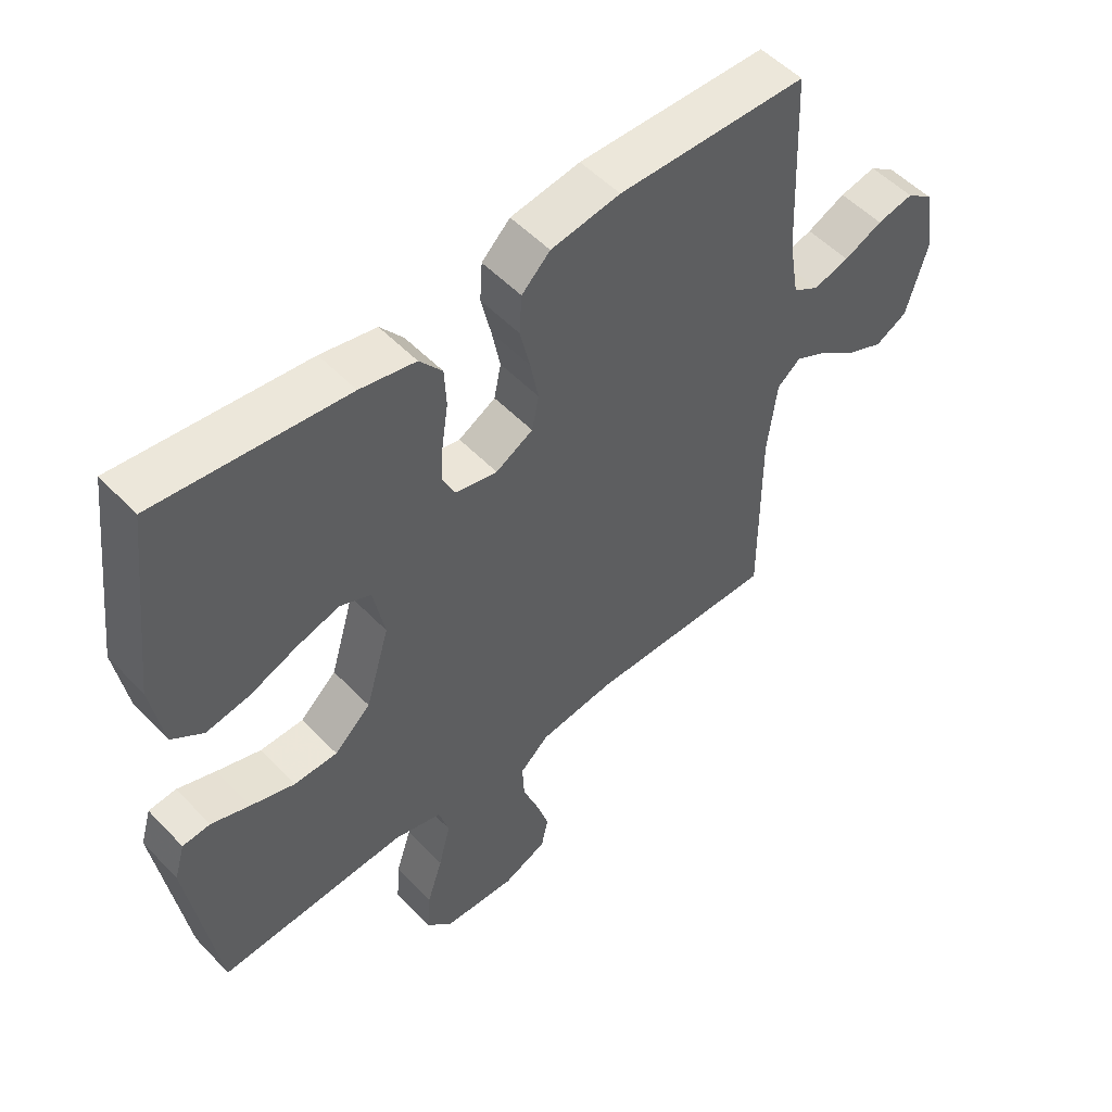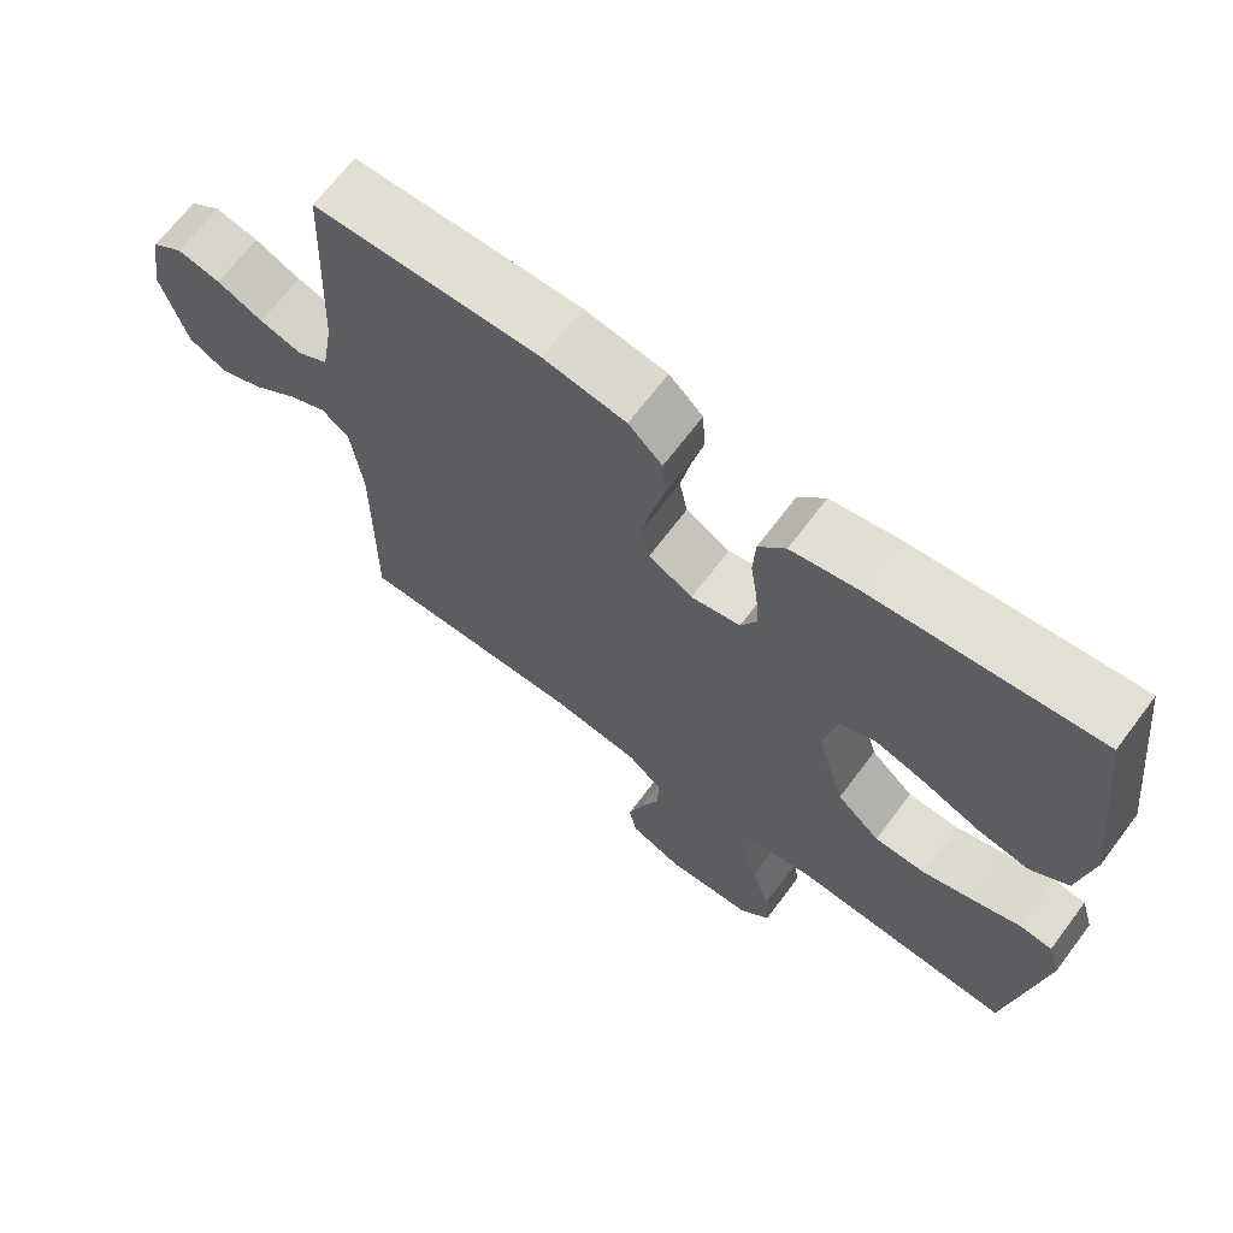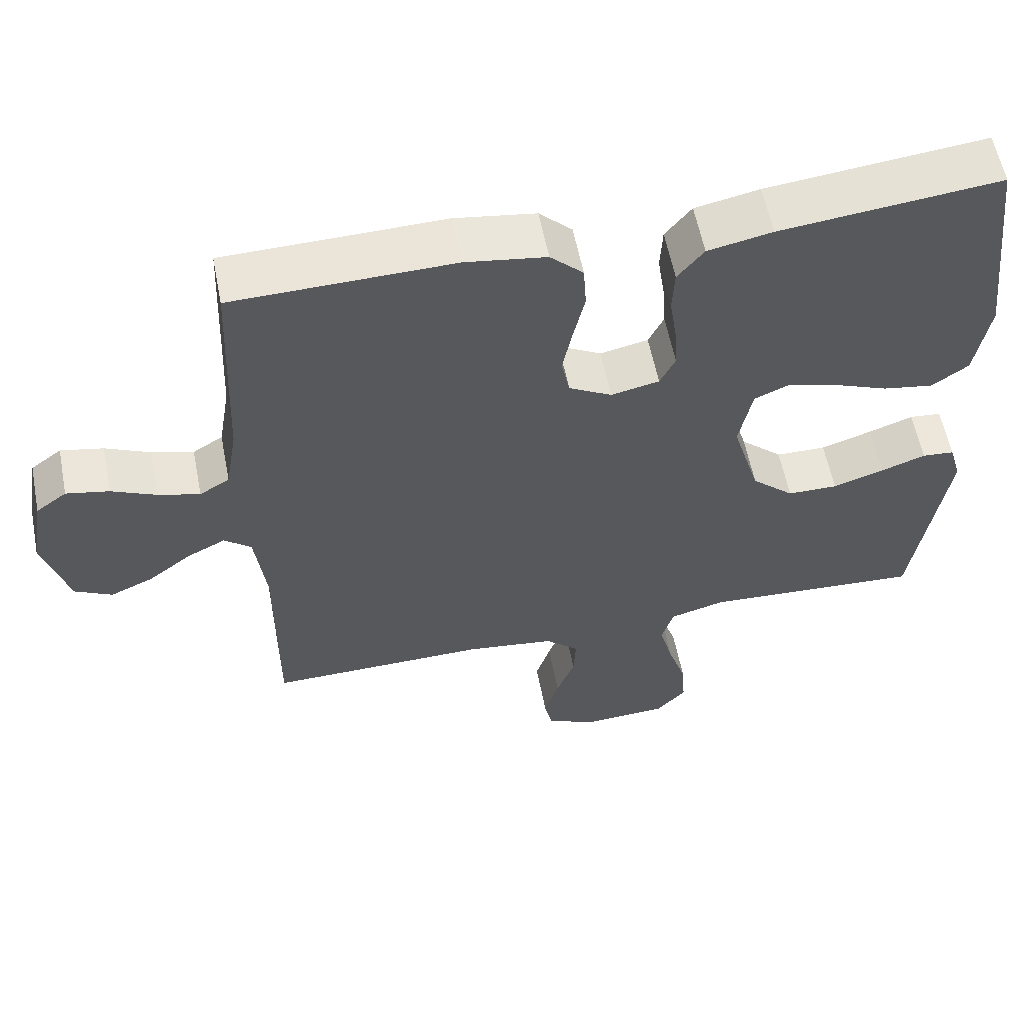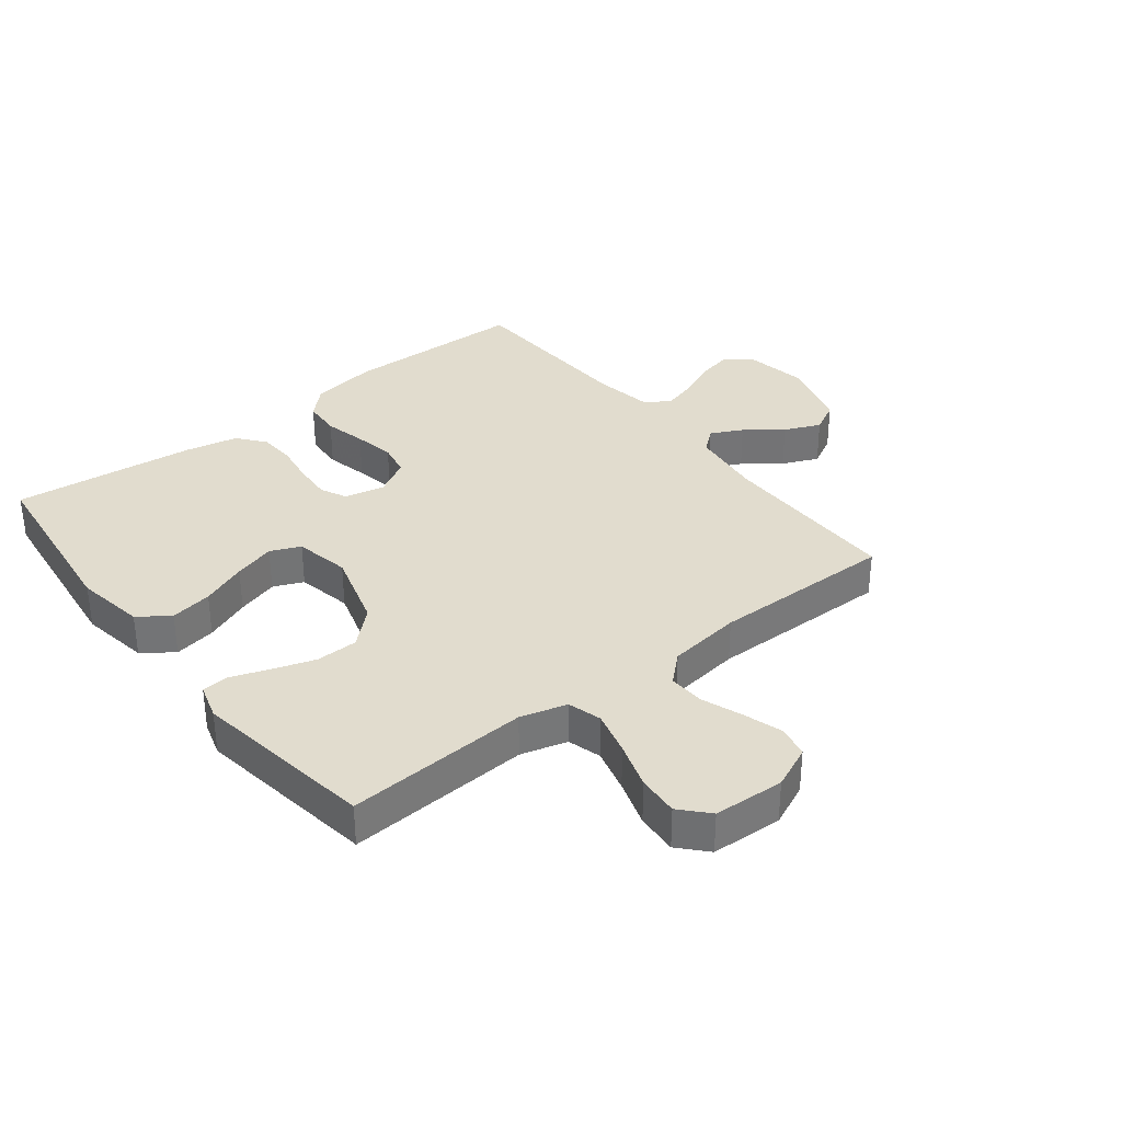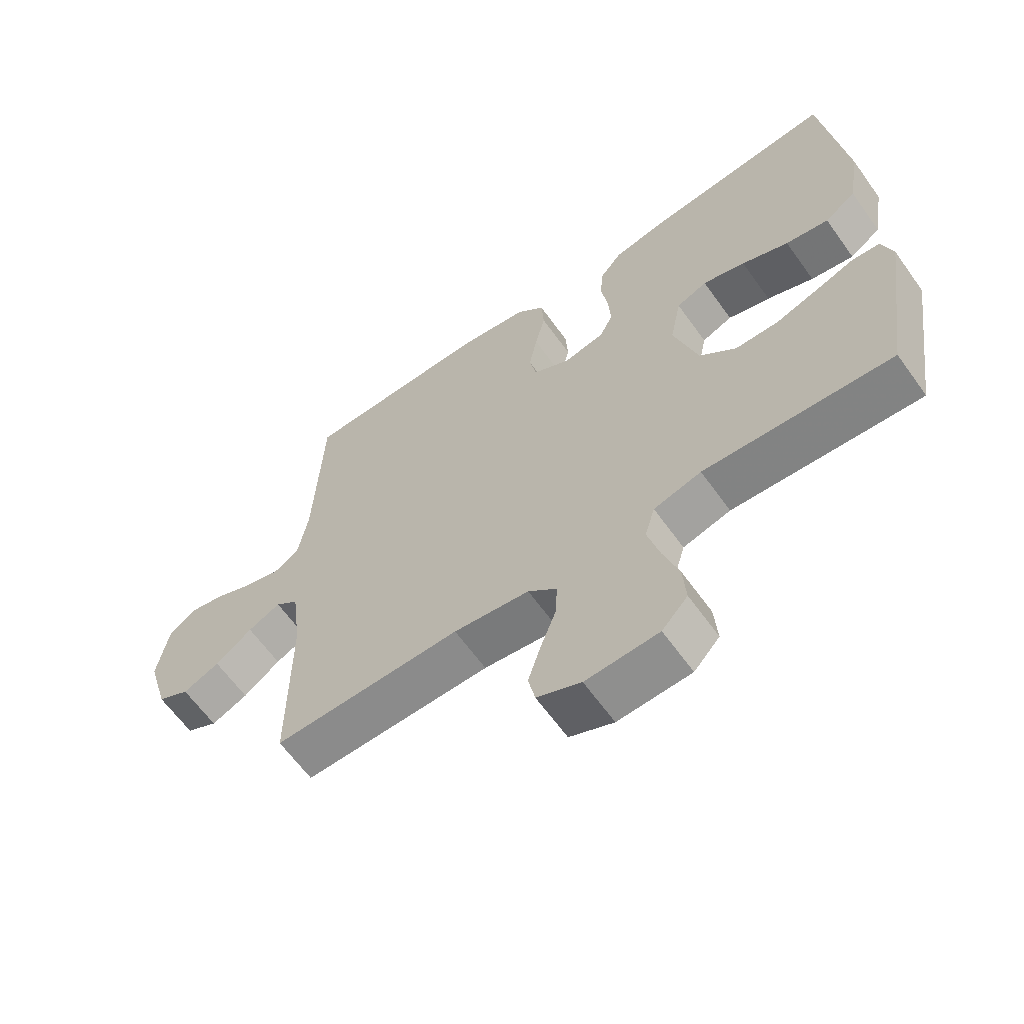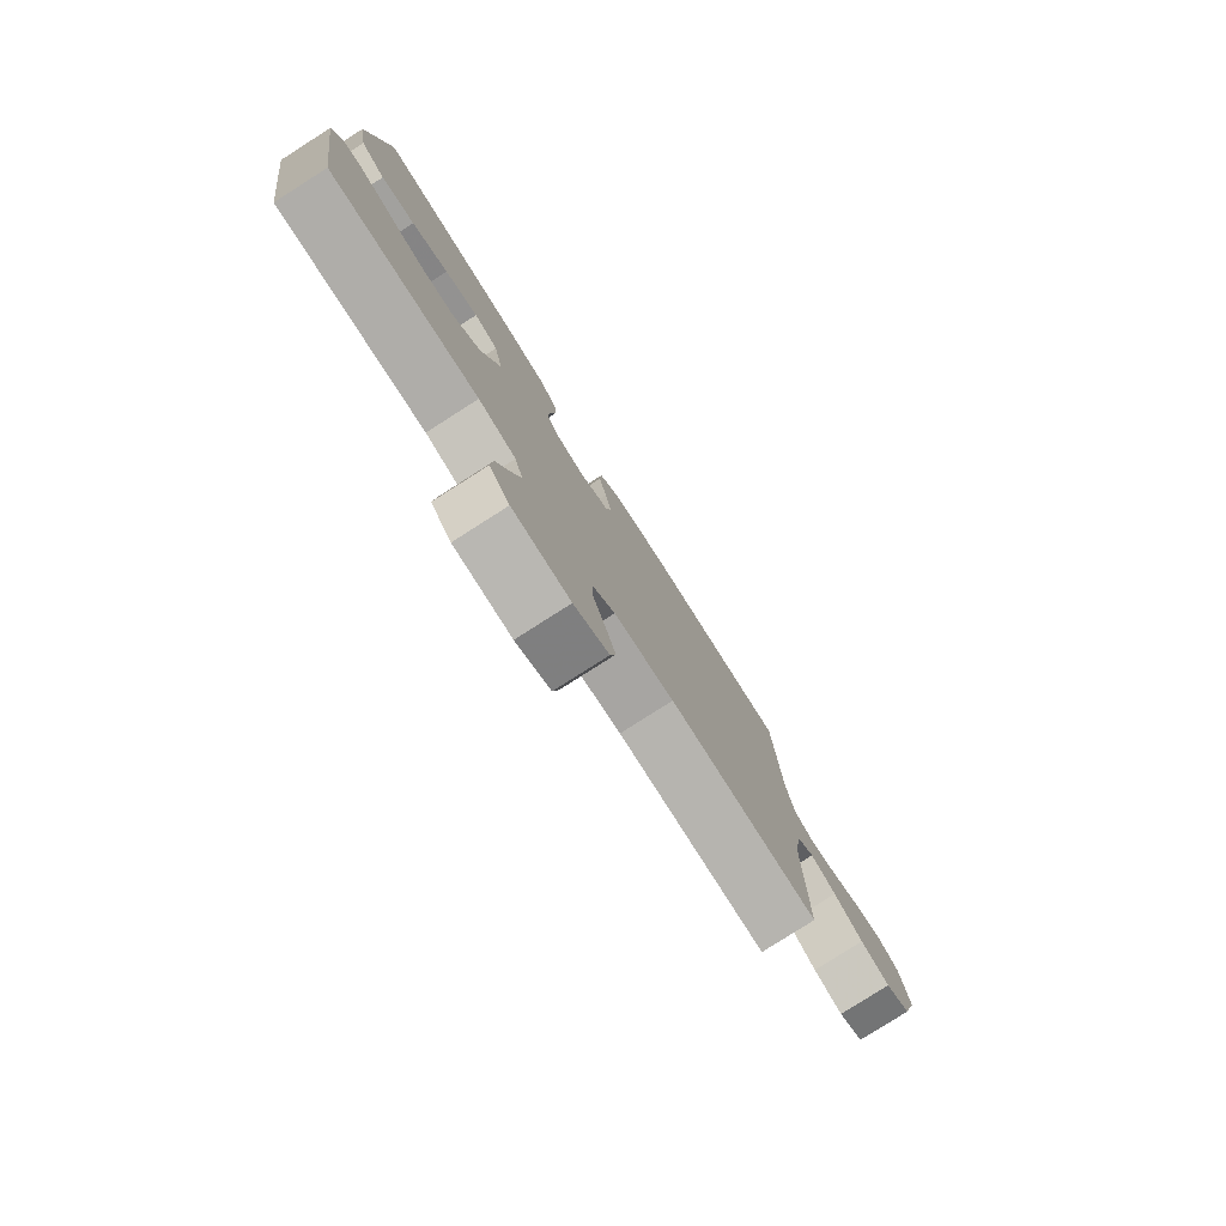
<metadata>
{"format":"obj","ext":"obj","renderer":"f3d","projection":"perspective","resolution":1024,"background":"white","views":[{"elev":52.6,"azim":137.8,"up":"+Z"},{"elev":67.9,"azim":37.0,"up":"+Z"},{"elev":58.5,"azim":-11.1,"up":"+Z"},{"elev":34.1,"azim":141.9,"up":"+Y"},{"elev":-63.3,"azim":35.6,"up":"+Z"},{"elev":-79.9,"azim":122.5,"up":"+Z"}]}
</metadata>
<code>
v 0.5 0.07 0.5
v 0.536 0.07 0.2
v 0.517 0.07 0.086
v 0.467 0.07 0.05
v 0.398 0.07 0.062
v 0.323 0.07 0.092
v 0.255 0.07 0.112
v 0.206 0.07 0.091
v 0.188 0.07 0
v 0.226 0.07 -0.129
v 0.284 0.07 -0.182
v 0.353 0.07 -0.183
v 0.423 0.07 -0.16
v 0.484 0.07 -0.138
v 0.528 0.07 -0.142
v 0.545 0.07 -0.2
v 0.5 0.07 -0.5
v 0.2 0.07 -0.482
v 0.124 0.07 -0.503
v 0.108 0.07 -0.558
v 0.127 0.07 -0.631
v 0.152 0.07 -0.708
v 0.157 0.07 -0.776
v 0.116 0.07 -0.821
v 0 0.07 -0.827
v -0.07 0.07 -0.796
v -0.081 0.07 -0.744
v -0.061 0.07 -0.68
v -0.036 0.07 -0.613
v -0.033 0.07 -0.554
v -0.079 0.07 -0.512
v -0.2 0.07 -0.496
v -0.5 0.07 -0.5
v -0.499 0.07 -0.2
v -0.514 0.07 -0.079
v -0.551 0.07 -0.049
v -0.603 0.07 -0.075
v -0.662 0.07 -0.12
v -0.721 0.07 -0.146
v -0.772 0.07 -0.119
v -0.806 0.07 0
v -0.788 0.07 0.105
v -0.746 0.07 0.136
v -0.688 0.07 0.124
v -0.627 0.07 0.096
v -0.57 0.07 0.08
v -0.529 0.07 0.105
v -0.513 0.07 0.2
v -0.5 0.07 0.5
v -0.2 0.07 0.506
v -0.09 0.07 0.489
v -0.045 0.07 0.445
v -0.041 0.07 0.383
v -0.057 0.07 0.314
v -0.07 0.07 0.247
v -0.059 0.07 0.192
v 0 0.07 0.159
v 0.066 0.07 0.173
v 0.087 0.07 0.216
v 0.083 0.07 0.277
v 0.073 0.07 0.344
v 0.076 0.07 0.405
v 0.112 0.07 0.45
v 0.2 0.07 0.468
v 0.5 0 0.5
v 0.536 0 0.2
v 0.517 0 0.086
v 0.467 0 0.05
v 0.398 0 0.062
v 0.323 0 0.092
v 0.255 0 0.112
v 0.206 0 0.091
v 0.188 0 0
v 0.226 0 -0.129
v 0.284 0 -0.182
v 0.353 0 -0.183
v 0.423 0 -0.16
v 0.484 0 -0.138
v 0.528 0 -0.142
v 0.545 0 -0.2
v 0.5 0 -0.5
v 0.2 0 -0.482
v 0.124 0 -0.503
v 0.108 0 -0.558
v 0.127 0 -0.631
v 0.152 0 -0.708
v 0.157 0 -0.776
v 0.116 0 -0.821
v 0 0 -0.827
v -0.07 0 -0.796
v -0.081 0 -0.744
v -0.061 0 -0.68
v -0.036 0 -0.613
v -0.033 0 -0.554
v -0.079 0 -0.512
v -0.2 0 -0.496
v -0.5 0 -0.5
v -0.499 0 -0.2
v -0.514 0 -0.079
v -0.551 0 -0.049
v -0.603 0 -0.075
v -0.662 0 -0.12
v -0.721 0 -0.146
v -0.772 0 -0.119
v -0.806 0 0
v -0.788 0 0.105
v -0.746 0 0.136
v -0.688 0 0.124
v -0.627 0 0.096
v -0.57 0 0.08
v -0.529 0 0.105
v -0.513 0 0.2
v -0.5 0 0.5
v -0.2 0 0.506
v -0.09 0 0.489
v -0.045 0 0.445
v -0.041 0 0.383
v -0.057 0 0.314
v -0.07 0 0.247
v -0.059 0 0.192
v 0 0 0.159
v 0.066 0 0.173
v 0.087 0 0.216
v 0.083 0 0.277
v 0.073 0 0.344
v 0.076 0 0.405
v 0.112 0 0.45
v 0.2 0 0.468
f 4 5 6
f 3 4 6
f 2 3 6
f 1 2 6
f 64 1 6
f 63 64 6
f 62 63 6
f 61 62 6
f 60 61 6
f 59 60 6 7
f 58 59 7 8
f 57 58 8 9
f 56 57 9 10
f 52 53 54
f 51 52 54
f 50 51 54
f 49 50 54
f 48 49 54
f 47 48 54 55
f 46 47 55 56
f 43 44 45
f 42 43 45
f 41 42 45
f 40 41 45
f 39 40 45
f 38 39 45
f 37 38 45
f 36 37 45 46
f 46 56 10
f 36 46 10
f 35 36 10
f 32 33 34
f 35 10 11
f 34 35 11
f 32 34 11
f 31 32 11
f 27 28 29
f 26 27 29
f 25 26 29
f 24 25 29
f 23 24 29
f 22 23 29
f 21 22 29
f 20 21 29 30
f 19 20 30 31
f 16 17 18
f 15 16 18
f 14 15 18
f 13 14 18
f 18 19 31
f 13 18 31
f 12 13 31
f 11 12 31
f 70 69 68
f 70 68 67
f 70 67 66
f 70 66 65
f 70 65 128
f 70 128 127
f 70 127 126
f 70 126 125
f 70 125 124
f 71 70 124 123
f 72 71 123 122
f 73 72 122 121
f 74 73 121 120
f 118 117 116
f 118 116 115
f 118 115 114
f 118 114 113
f 118 113 112
f 119 118 112 111
f 120 119 111 110
f 109 108 107
f 109 107 106
f 109 106 105
f 109 105 104
f 109 104 103
f 109 103 102
f 109 102 101
f 110 109 101 100
f 74 120 110
f 74 110 100
f 74 100 99
f 98 97 96
f 75 74 99
f 75 99 98
f 75 98 96
f 75 96 95
f 93 92 91
f 93 91 90
f 93 90 89
f 93 89 88
f 93 88 87
f 93 87 86
f 93 86 85
f 94 93 85 84
f 95 94 84 83
f 82 81 80
f 82 80 79
f 82 79 78
f 82 78 77
f 95 83 82
f 95 82 77
f 95 77 76
f 95 76 75
f 1 65 66 2
f 2 66 67 3
f 3 67 68 4
f 4 68 69 5
f 5 69 70 6
f 6 70 71 7
f 7 71 72 8
f 8 72 73 9
f 9 73 74 10
f 10 74 75 11
f 11 75 76 12
f 12 76 77 13
f 13 77 78 14
f 14 78 79 15
f 15 79 80 16
f 16 80 81 17
f 17 81 82 18
f 18 82 83 19
f 19 83 84 20
f 20 84 85 21
f 21 85 86 22
f 22 86 87 23
f 23 87 88 24
f 24 88 89 25
f 25 89 90 26
f 26 90 91 27
f 27 91 92 28
f 28 92 93 29
f 29 93 94 30
f 30 94 95 31
f 31 95 96 32
f 32 96 97 33
f 33 97 98 34
f 34 98 99 35
f 35 99 100 36
f 36 100 101 37
f 37 101 102 38
f 38 102 103 39
f 39 103 104 40
f 40 104 105 41
f 41 105 106 42
f 42 106 107 43
f 43 107 108 44
f 44 108 109 45
f 45 109 110 46
f 46 110 111 47
f 47 111 112 48
f 48 112 113 49
f 49 113 114 50
f 50 114 115 51
f 51 115 116 52
f 52 116 117 53
f 53 117 118 54
f 54 118 119 55
f 55 119 120 56
f 56 120 121 57
f 57 121 122 58
f 58 122 123 59
f 59 123 124 60
f 60 124 125 61
f 61 125 126 62
f 62 126 127 63
f 63 127 128 64
f 64 128 65 1

</code>
